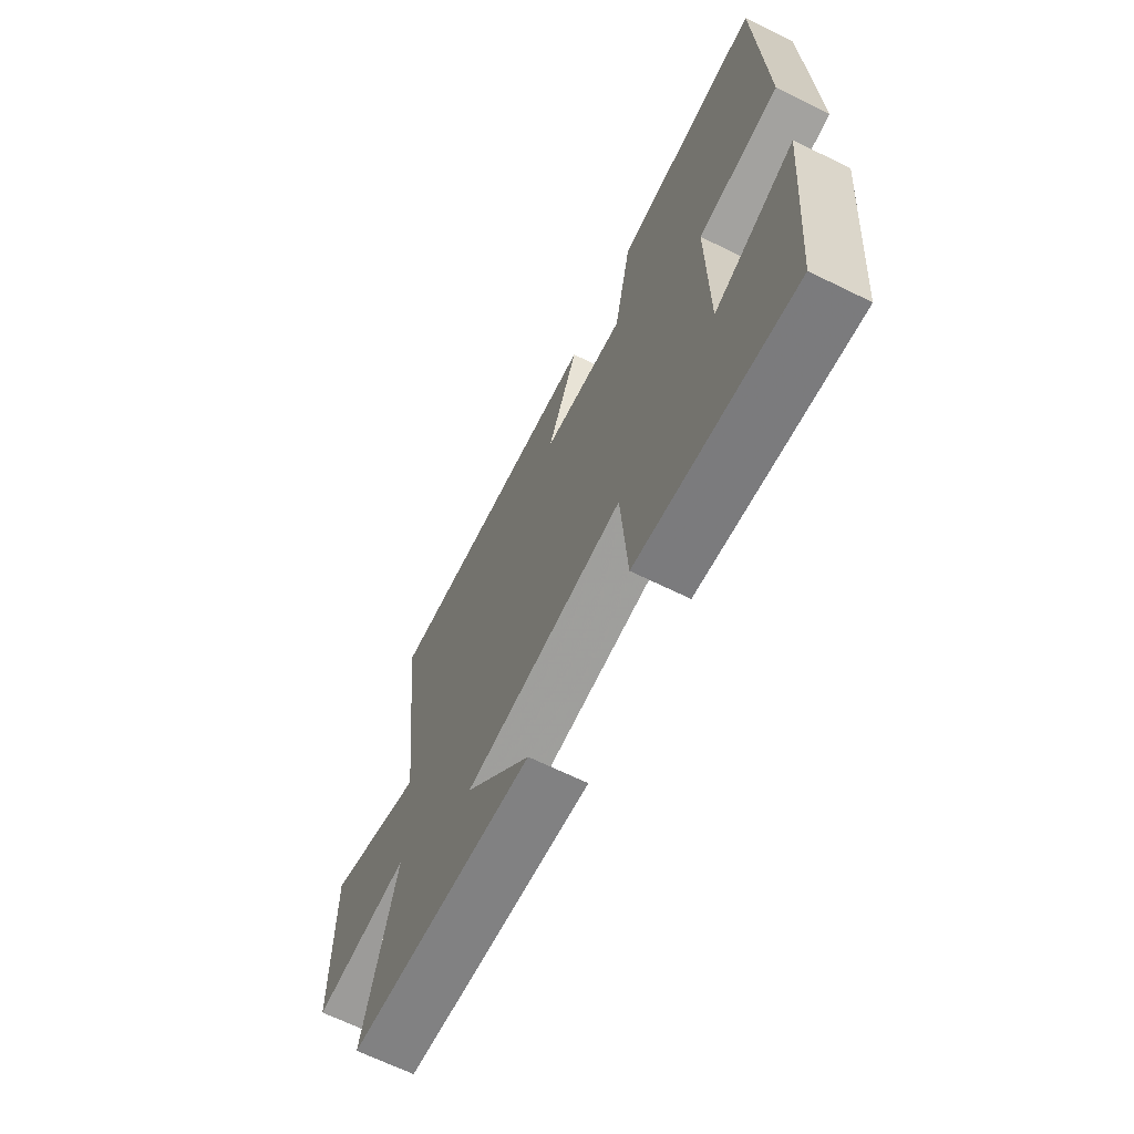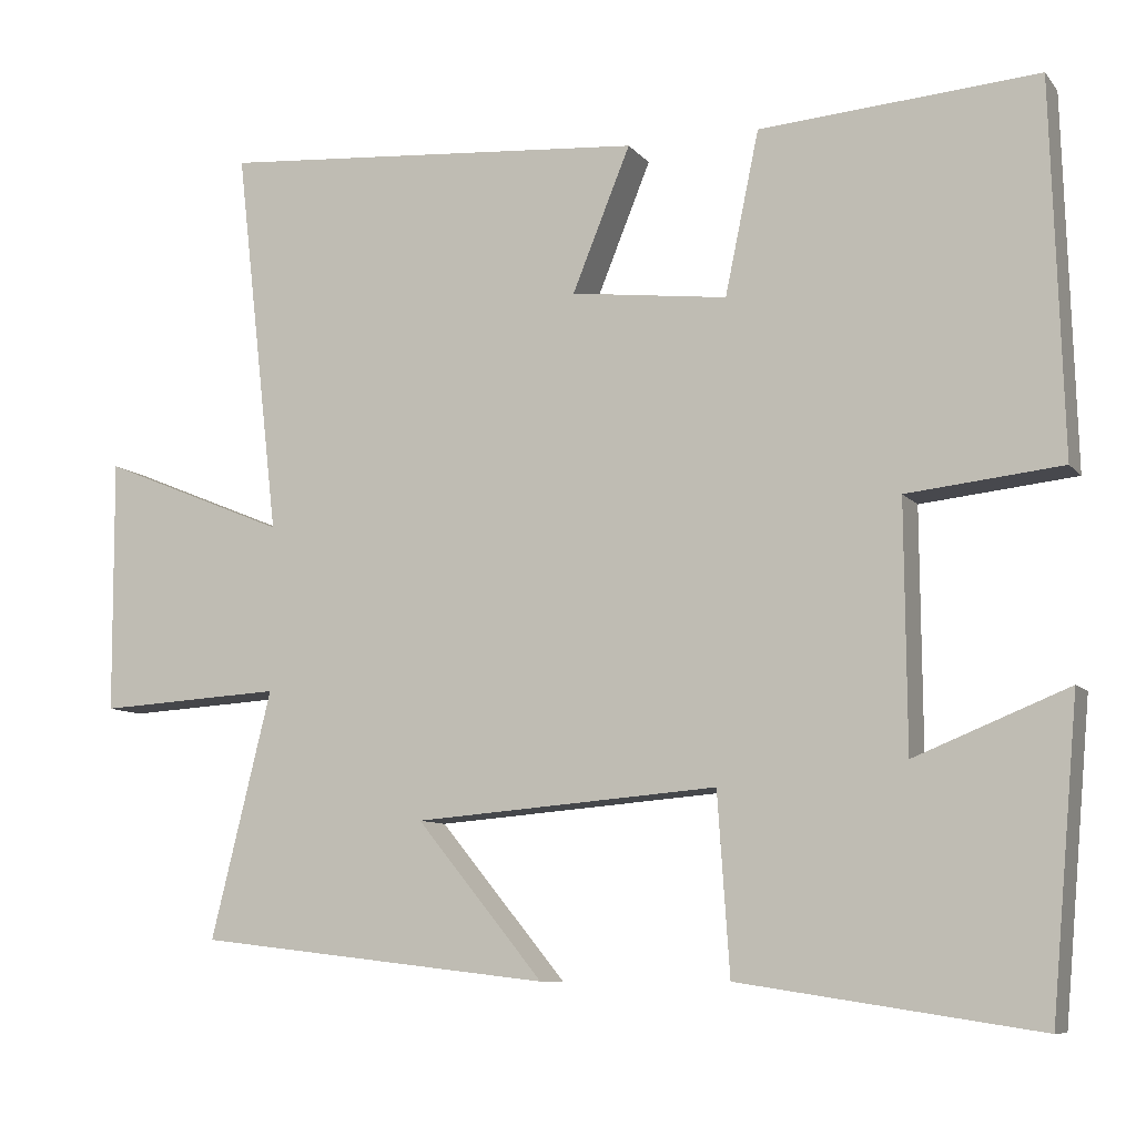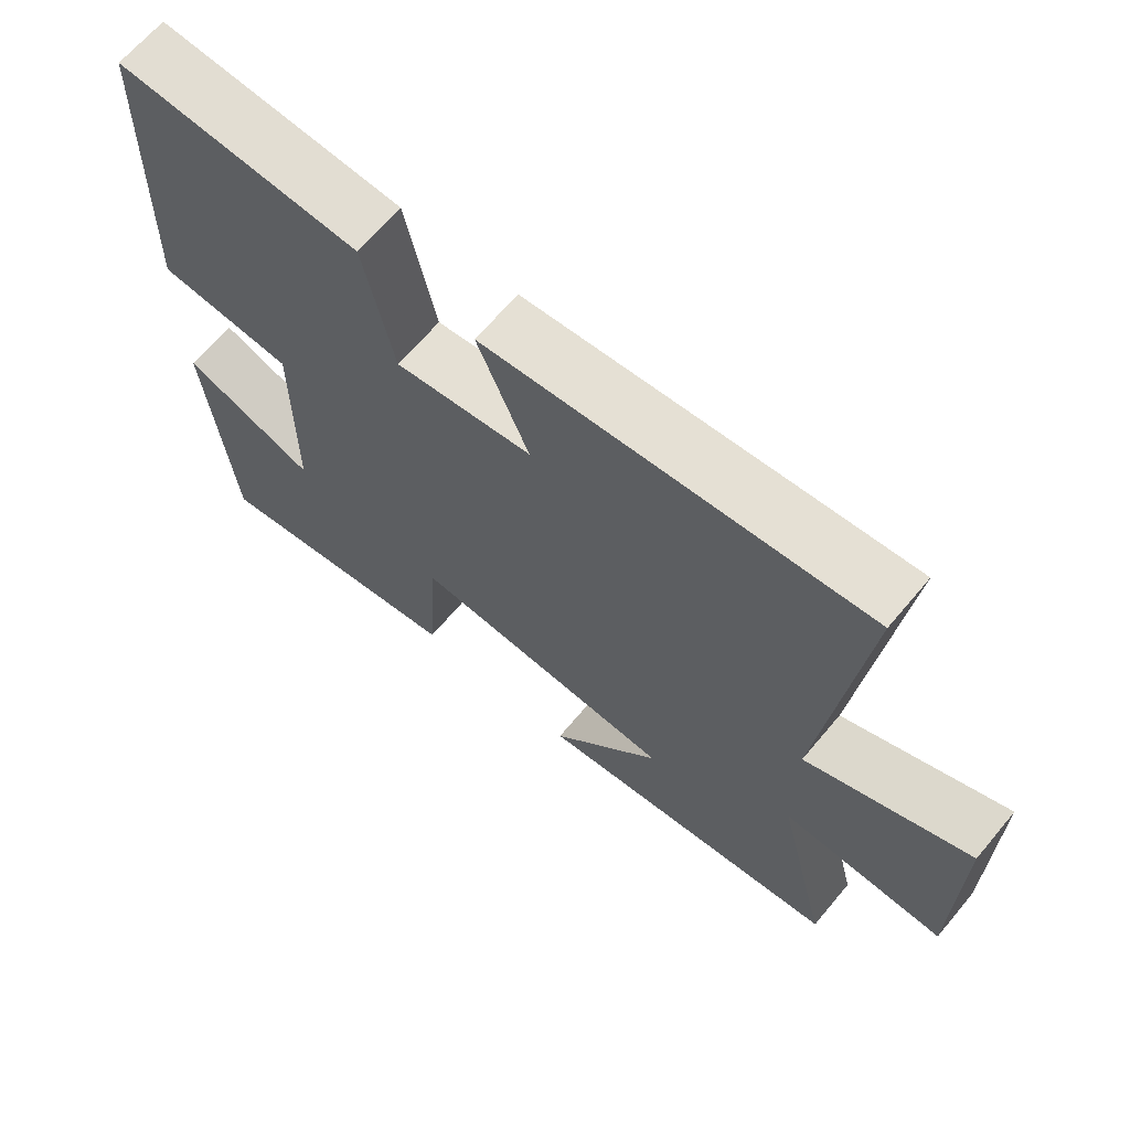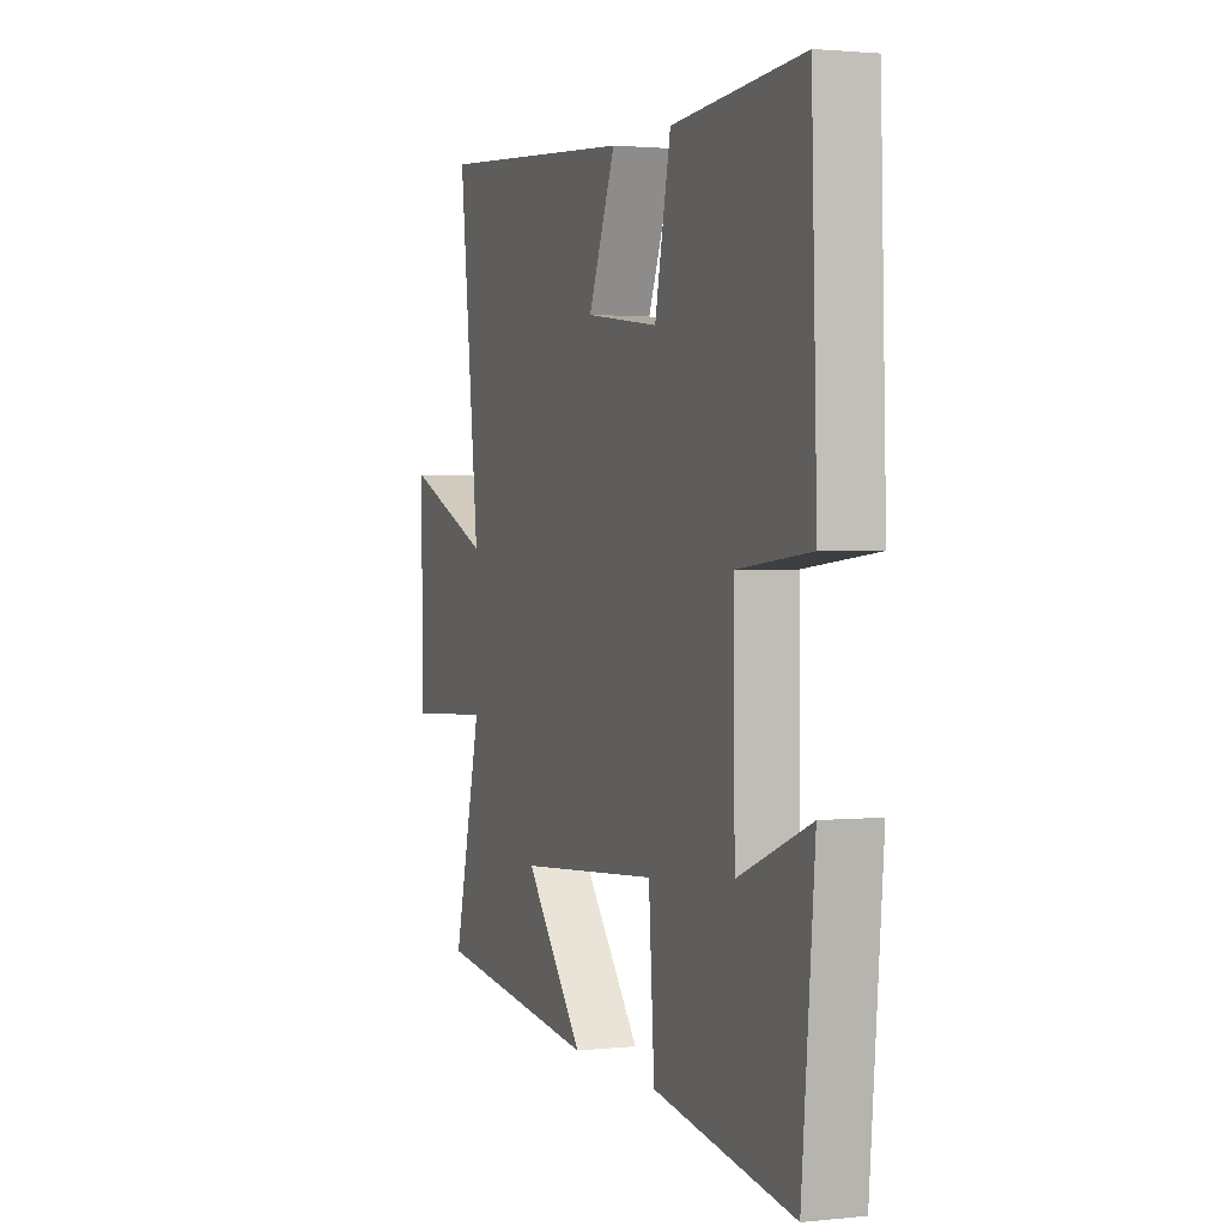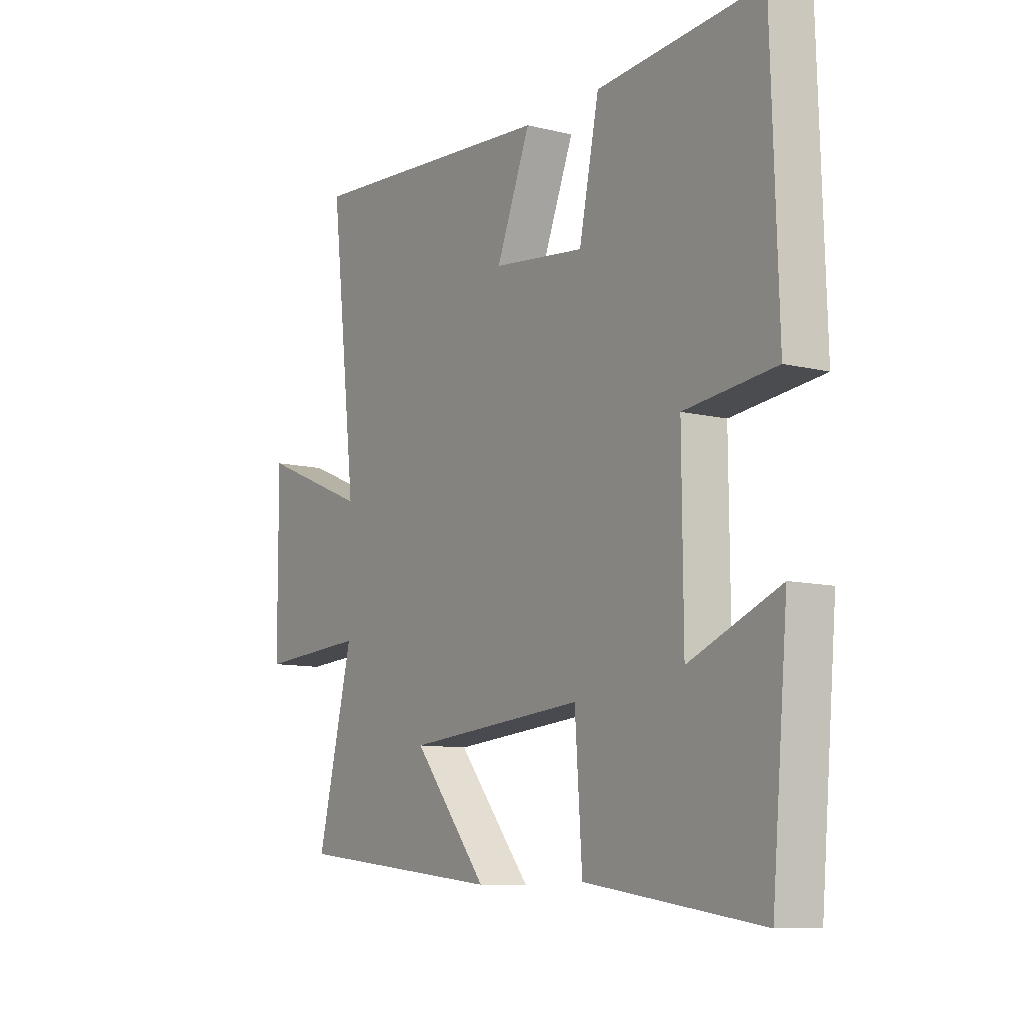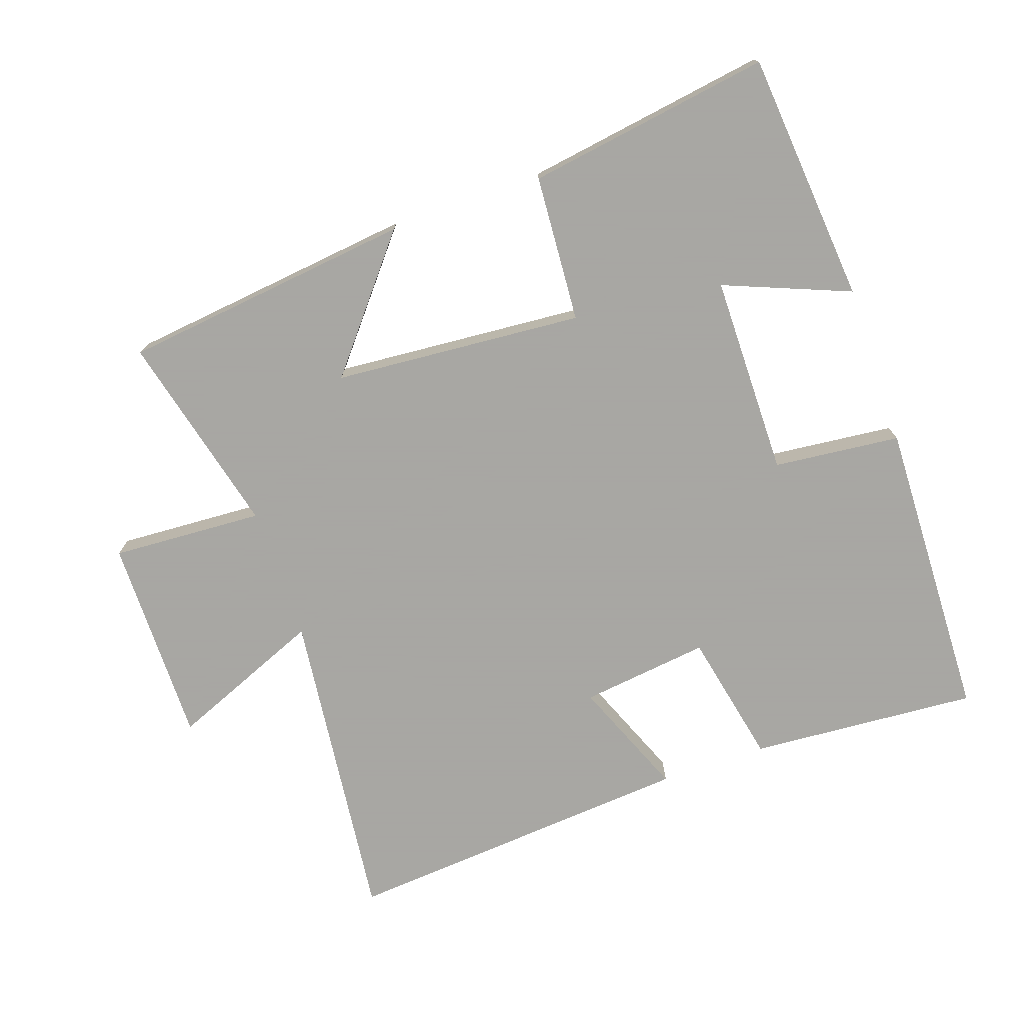
<metadata>
{"format":"obj","ext":"obj","renderer":"f3d","projection":"perspective","resolution":1024,"background":"white","views":[{"elev":-66.8,"azim":-116.2,"up":"+Z"},{"elev":-8.9,"azim":-157.9,"up":"+Z"},{"elev":66.2,"azim":40.0,"up":"+Z"},{"elev":1.8,"azim":-110.8,"up":"+Z"},{"elev":-9.9,"azim":-122.7,"up":"+Z"},{"elev":-74.4,"azim":-160.9,"up":"+Y"}]}
</metadata>
<code>
v 0.555 0.07 0.542
v 0.5 0.07 0.062
v 0.731 0.07 0.157
v 0.729 0.07 -0.157
v 0.5 0.07 -0.144
v 0.575 0.07 -0.449
v 0.136 0.07 -0.5
v 0.293 0.07 -0.309
v -0.083 0.07 -0.279
v -0.098 0.07 -0.5
v -0.466 0.07 -0.556
v -0.5 0.07 -0.178
v -0.311 0.07 -0.254
v -0.309 0.07 0.048
v -0.5 0.07 0.068
v -0.486 0.07 0.525
v -0.142 0.07 0.5
v -0.1 0.07 0.299
v 0.094 0.07 0.323
v 0.022 0.07 0.5
v 0.555 0 0.542
v 0.5 0 0.062
v 0.731 0 0.157
v 0.729 0 -0.157
v 0.5 0 -0.144
v 0.575 0 -0.449
v 0.136 0 -0.5
v 0.293 0 -0.309
v -0.083 0 -0.279
v -0.098 0 -0.5
v -0.466 0 -0.556
v -0.5 0 -0.178
v -0.311 0 -0.254
v -0.309 0 0.048
v -0.5 0 0.068
v -0.486 0 0.525
v -0.142 0 0.5
v -0.1 0 0.299
v 0.094 0 0.323
v 0.022 0 0.5
f 19 20 1 2
f 18 19 2
f 15 16 17 18
f 14 15 18 2
f 13 14 2
f 10 11 12 13
f 9 10 13
f 8 9 13 2
f 5 6 7 8
f 5 8 2 3
f 3 4 5
f 22 21 40 39
f 22 39 38
f 38 37 36 35
f 22 38 35 34
f 22 34 33
f 33 32 31 30
f 33 30 29
f 22 33 29 28
f 28 27 26 25
f 23 22 28 25
f 25 24 23
f 1 21 22 2
f 2 22 23 3
f 3 23 24 4
f 4 24 25 5
f 5 25 26 6
f 6 26 27 7
f 7 27 28 8
f 8 28 29 9
f 9 29 30 10
f 10 30 31 11
f 11 31 32 12
f 12 32 33 13
f 13 33 34 14
f 14 34 35 15
f 15 35 36 16
f 16 36 37 17
f 17 37 38 18
f 18 38 39 19
f 19 39 40 20
f 20 40 21 1

</code>
